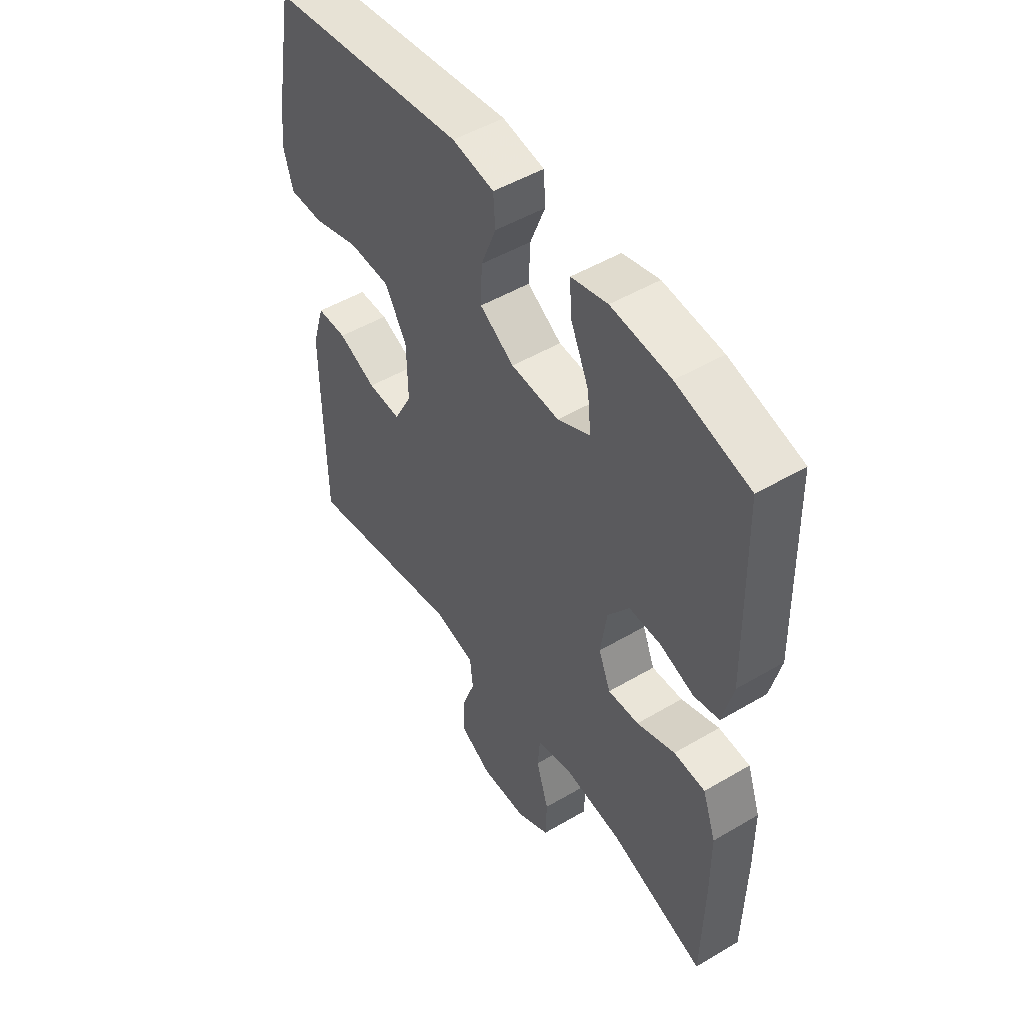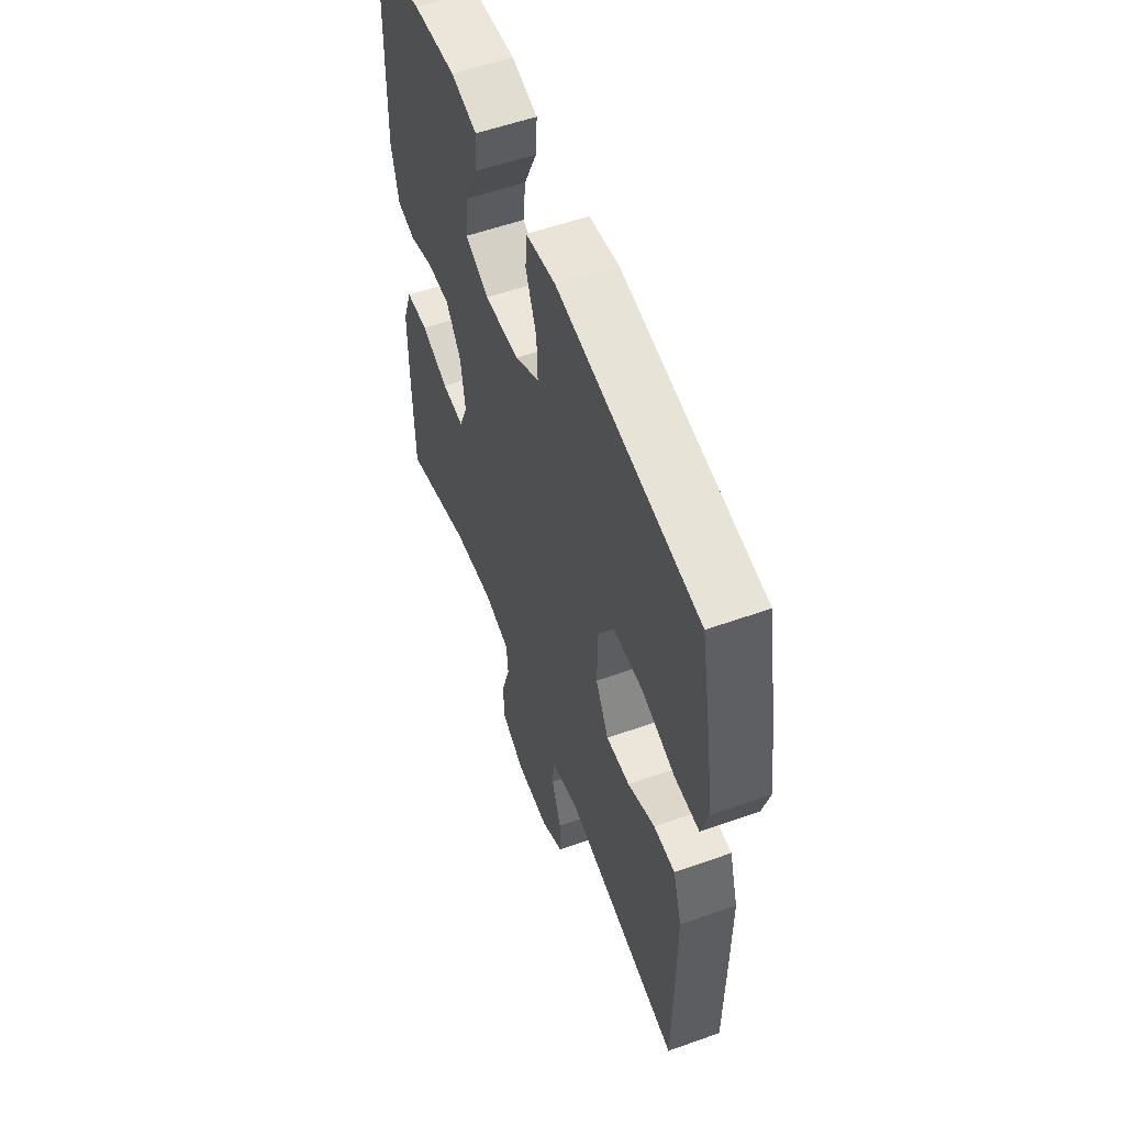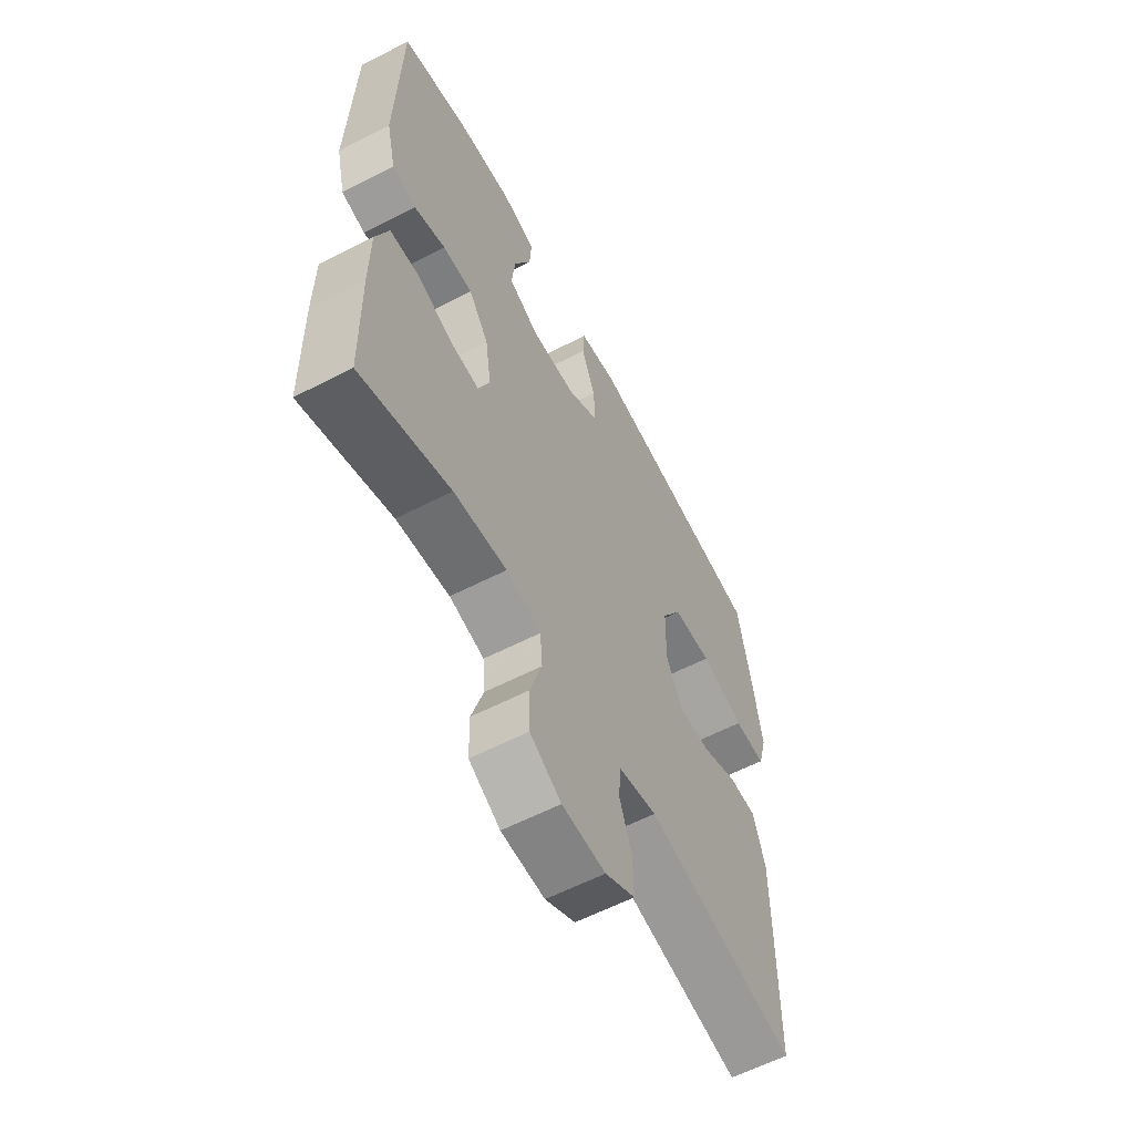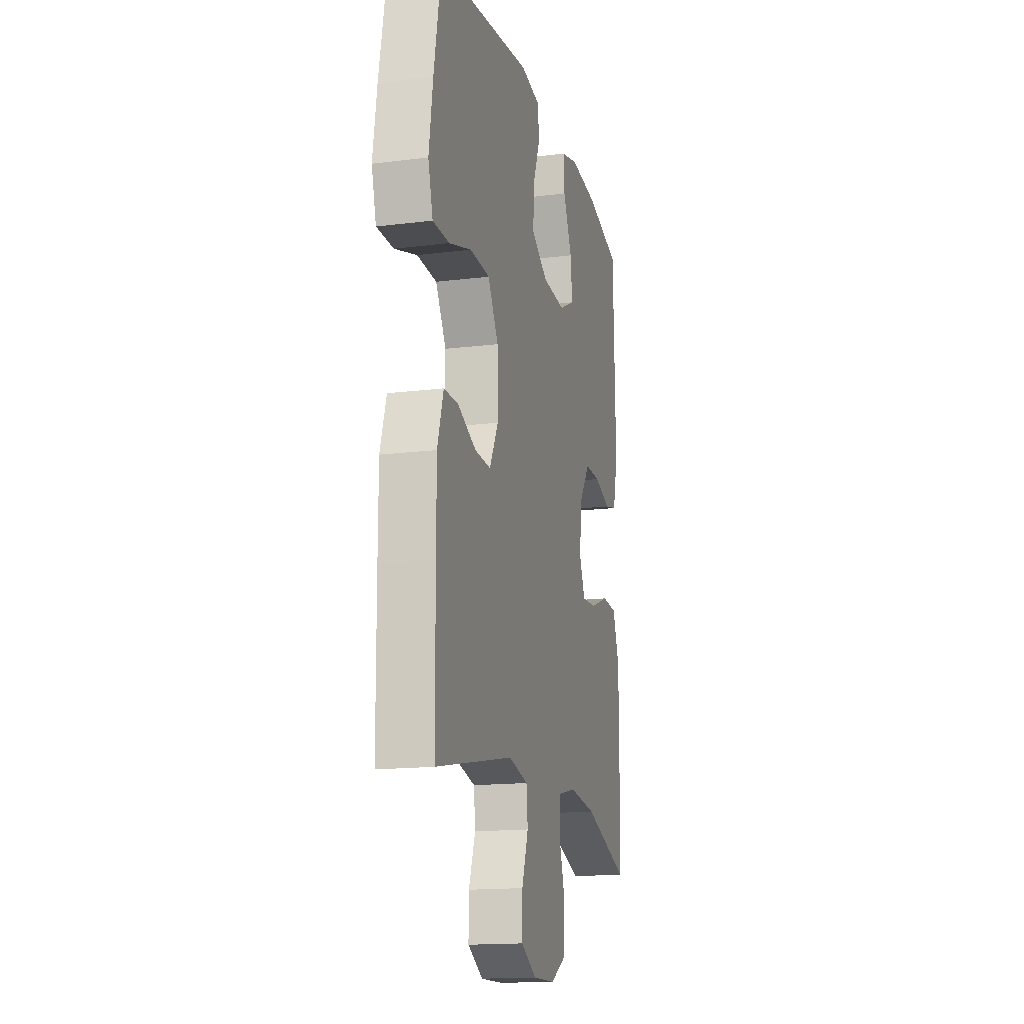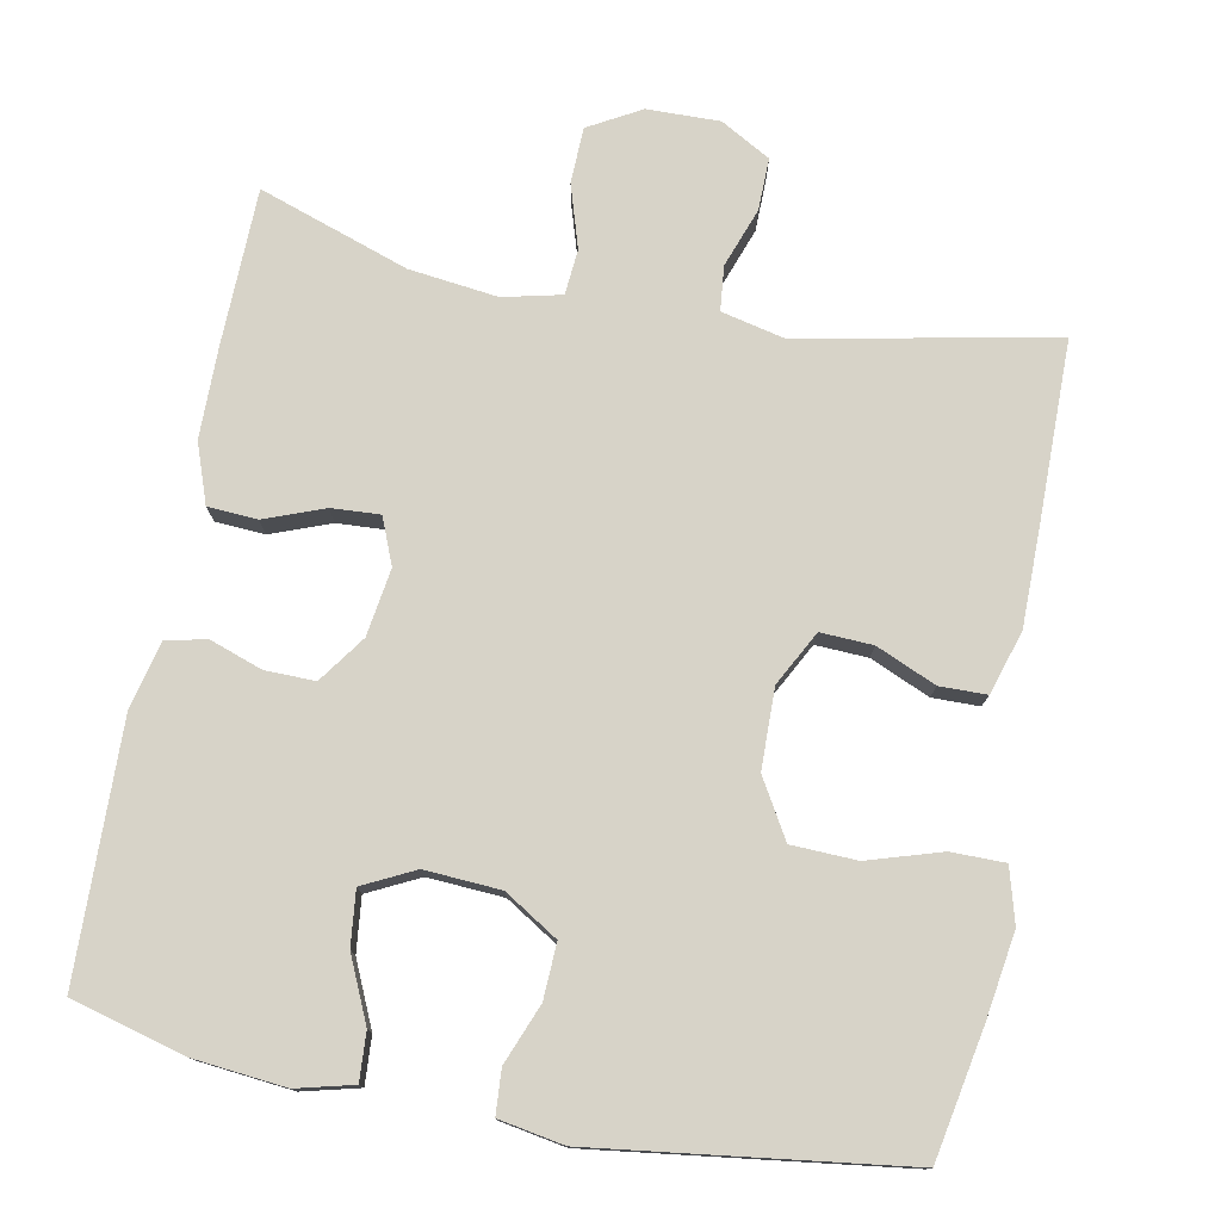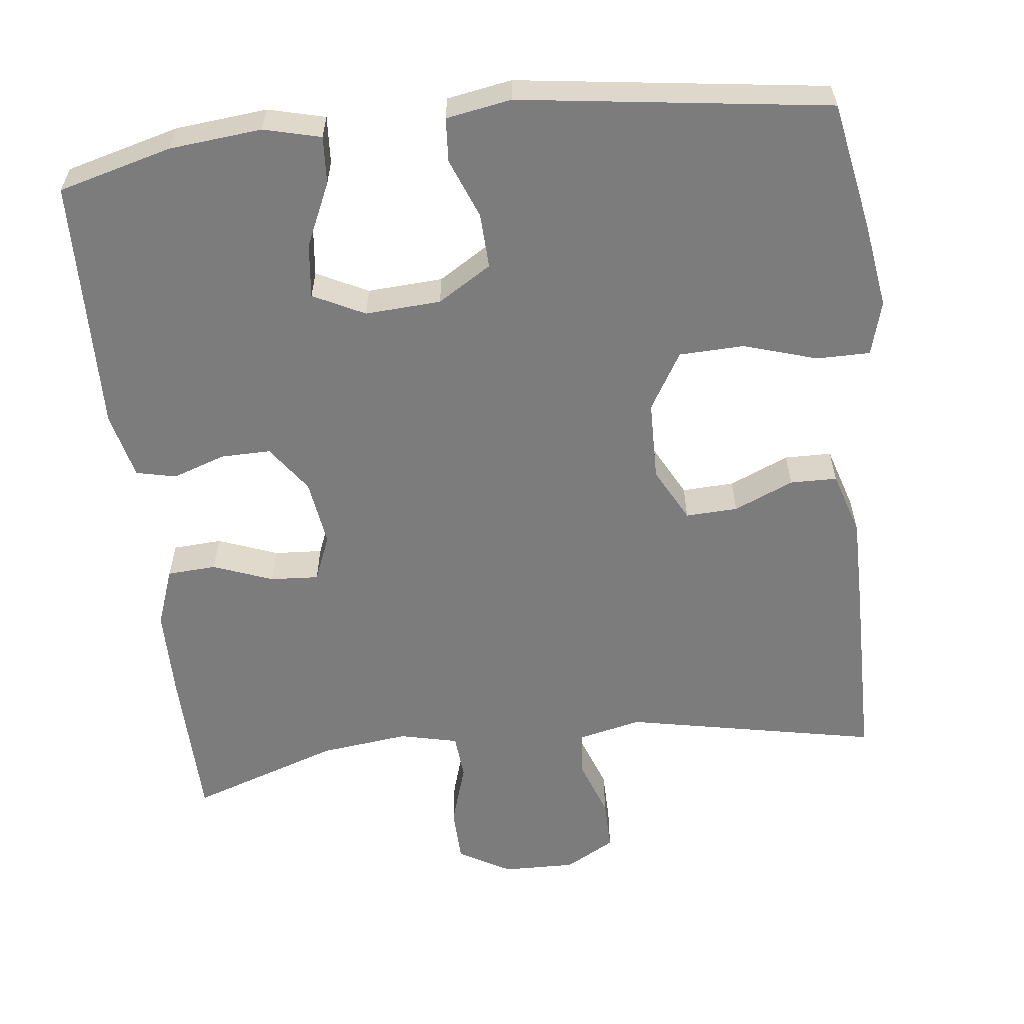
<metadata>
{"format":"obj","ext":"obj","renderer":"f3d","projection":"perspective","resolution":1024,"background":"white","views":[{"elev":49.9,"azim":-123.0,"up":"+Z"},{"elev":56.0,"azim":69.5,"up":"+Z"},{"elev":-60.0,"azim":-62.2,"up":"+Z"},{"elev":-15.9,"azim":104.5,"up":"+Z"},{"elev":76.9,"azim":11.0,"up":"+Y"},{"elev":-58.8,"azim":6.6,"up":"+Y"}]}
</metadata>
<code>
v -0.5 0.07 0.5
v -0.35 0.07 0.54
v -0.228 0.07 0.552
v -0.153 0.07 0.533
v -0.157 0.07 0.47
v -0.195 0.07 0.386
v -0.203 0.07 0.314
v -0.135 0.07 0.28
v -0.035 0.07 0.286
v 0.036 0.07 0.33
v 0.033 0.07 0.403
v 0.002 0.07 0.482
v 0.006 0.07 0.54
v 0.092 0.07 0.555
v 0.5 0.07 0.5
v 0.532 0.07 0.329
v 0.549 0.07 0.216
v 0.529 0.07 0.144
v 0.458 0.07 0.144
v 0.361 0.07 0.174
v 0.275 0.07 0.171
v 0.23 0.07 0.095
v 0.228 0.07 -0.011
v 0.266 0.07 -0.083
v 0.335 0.07 -0.08
v 0.414 0.07 -0.046
v 0.476 0.07 -0.047
v 0.502 0.07 -0.131
v 0.502 0.07 -0.262
v 0.5 0.07 -0.5
v 0.165 0.07 -0.433
v 0.081 0.07 -0.452
v 0.075 0.07 -0.511
v 0.103 0.07 -0.589
v 0.104 0.07 -0.658
v 0.038 0.07 -0.695
v -0.058 0.07 -0.693
v -0.127 0.07 -0.654
v -0.129 0.07 -0.58
v -0.103 0.07 -0.497
v -0.108 0.07 -0.437
v -0.185 0.07 -0.419
v -0.302 0.07 -0.433
v -0.5 0.07 -0.5
v -0.504 0.07 -0.292
v -0.503 0.07 -0.173
v -0.475 0.07 -0.095
v -0.41 0.07 -0.091
v -0.331 0.07 -0.121
v -0.267 0.07 -0.125
v -0.242 0.07 -0.064
v -0.255 0.07 0.025
v -0.299 0.07 0.087
v -0.365 0.07 0.086
v -0.435 0.07 0.062
v -0.488 0.07 0.074
v -0.509 0.07 0.162
v -0.5 0 0.5
v -0.35 0 0.54
v -0.228 0 0.552
v -0.153 0 0.533
v -0.157 0 0.47
v -0.195 0 0.386
v -0.203 0 0.314
v -0.135 0 0.28
v -0.035 0 0.286
v 0.036 0 0.33
v 0.033 0 0.403
v 0.002 0 0.482
v 0.006 0 0.54
v 0.092 0 0.555
v 0.5 0 0.5
v 0.532 0 0.329
v 0.549 0 0.216
v 0.529 0 0.144
v 0.458 0 0.144
v 0.361 0 0.174
v 0.275 0 0.171
v 0.23 0 0.095
v 0.228 0 -0.011
v 0.266 0 -0.083
v 0.335 0 -0.08
v 0.414 0 -0.046
v 0.476 0 -0.047
v 0.502 0 -0.131
v 0.502 0 -0.262
v 0.5 0 -0.5
v 0.165 0 -0.433
v 0.081 0 -0.452
v 0.075 0 -0.511
v 0.103 0 -0.589
v 0.104 0 -0.658
v 0.038 0 -0.695
v -0.058 0 -0.693
v -0.127 0 -0.654
v -0.129 0 -0.58
v -0.103 0 -0.497
v -0.108 0 -0.437
v -0.185 0 -0.419
v -0.302 0 -0.433
v -0.5 0 -0.5
v -0.504 0 -0.292
v -0.503 0 -0.173
v -0.475 0 -0.095
v -0.41 0 -0.091
v -0.331 0 -0.121
v -0.267 0 -0.125
v -0.242 0 -0.064
v -0.255 0 0.025
v -0.299 0 0.087
v -0.365 0 0.086
v -0.435 0 0.062
v -0.488 0 0.074
v -0.509 0 0.162
f 4 5 6
f 3 4 6
f 2 3 6
f 1 2 6
f 57 1 6
f 56 57 6
f 55 56 6
f 54 55 6
f 53 54 6 7
f 52 53 7 8
f 51 52 8 9
f 50 51 9 10
f 47 48 49
f 46 47 49
f 45 46 49
f 44 45 49
f 43 44 49
f 42 43 49 50
f 41 42 50 10
f 38 39 40
f 37 38 40
f 36 37 40
f 35 36 40
f 34 35 40
f 33 34 40
f 40 41 10
f 33 40 10
f 32 33 10
f 29 30 31
f 28 29 31
f 27 28 31
f 26 27 31
f 25 26 31
f 24 25 31 32
f 23 24 32 10
f 18 19 20
f 17 18 20
f 16 17 20
f 15 16 20
f 14 15 20
f 13 14 20
f 12 13 20
f 11 12 20
f 11 20 21
f 22 23 10 11
f 11 21 22
f 63 62 61
f 63 61 60
f 63 60 59
f 63 59 58
f 63 58 114
f 63 114 113
f 63 113 112
f 63 112 111
f 64 63 111 110
f 65 64 110 109
f 66 65 109 108
f 67 66 108 107
f 106 105 104
f 106 104 103
f 106 103 102
f 106 102 101
f 106 101 100
f 107 106 100 99
f 67 107 99 98
f 97 96 95
f 97 95 94
f 97 94 93
f 97 93 92
f 97 92 91
f 97 91 90
f 67 98 97
f 67 97 90
f 67 90 89
f 88 87 86
f 88 86 85
f 88 85 84
f 88 84 83
f 88 83 82
f 89 88 82 81
f 67 89 81 80
f 77 76 75
f 77 75 74
f 77 74 73
f 77 73 72
f 77 72 71
f 77 71 70
f 77 70 69
f 77 69 68
f 78 77 68
f 68 67 80 79
f 79 78 68
f 1 58 59 2
f 2 59 60 3
f 3 60 61 4
f 4 61 62 5
f 5 62 63 6
f 6 63 64 7
f 7 64 65 8
f 8 65 66 9
f 9 66 67 10
f 10 67 68 11
f 11 68 69 12
f 12 69 70 13
f 13 70 71 14
f 14 71 72 15
f 15 72 73 16
f 16 73 74 17
f 17 74 75 18
f 18 75 76 19
f 19 76 77 20
f 20 77 78 21
f 21 78 79 22
f 22 79 80 23
f 23 80 81 24
f 24 81 82 25
f 25 82 83 26
f 26 83 84 27
f 27 84 85 28
f 28 85 86 29
f 29 86 87 30
f 30 87 88 31
f 31 88 89 32
f 32 89 90 33
f 33 90 91 34
f 34 91 92 35
f 35 92 93 36
f 36 93 94 37
f 37 94 95 38
f 38 95 96 39
f 39 96 97 40
f 40 97 98 41
f 41 98 99 42
f 42 99 100 43
f 43 100 101 44
f 44 101 102 45
f 45 102 103 46
f 46 103 104 47
f 47 104 105 48
f 48 105 106 49
f 49 106 107 50
f 50 107 108 51
f 51 108 109 52
f 52 109 110 53
f 53 110 111 54
f 54 111 112 55
f 55 112 113 56
f 56 113 114 57
f 57 114 58 1

</code>
